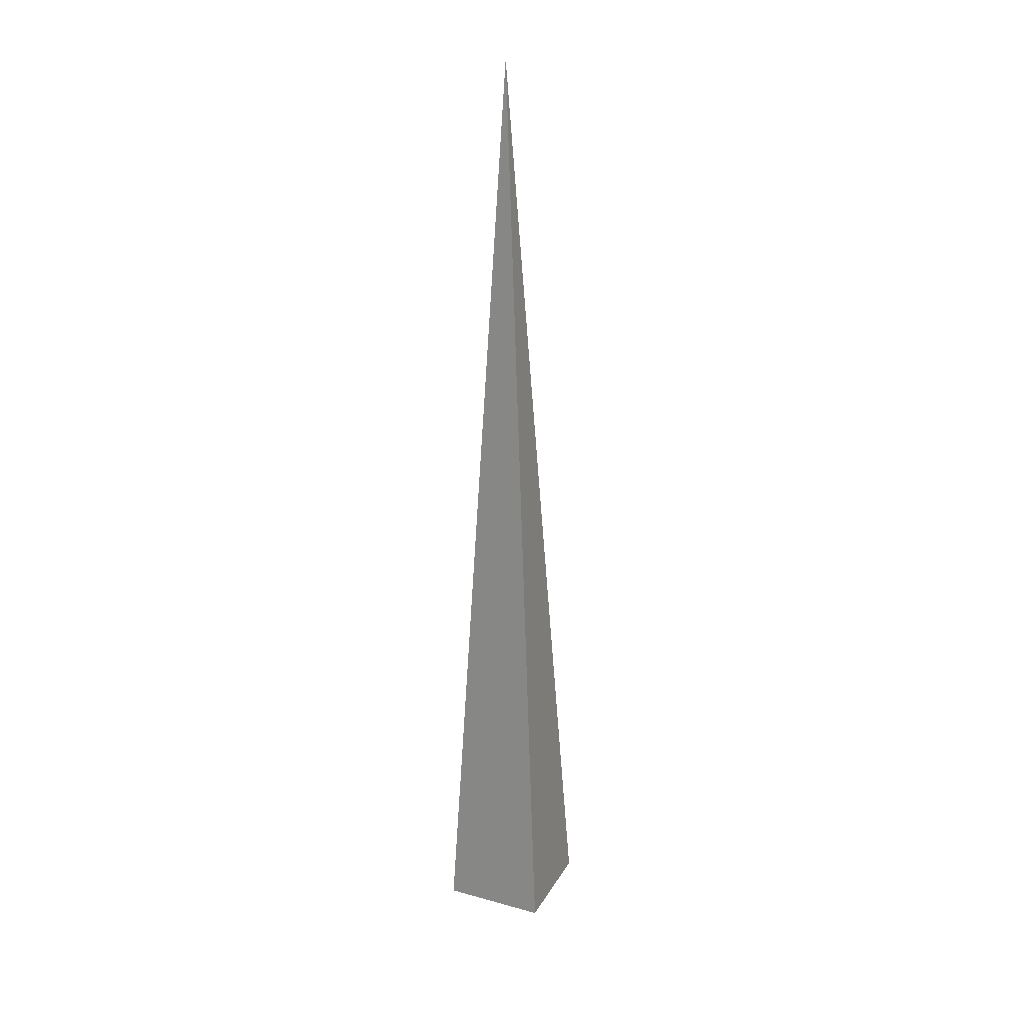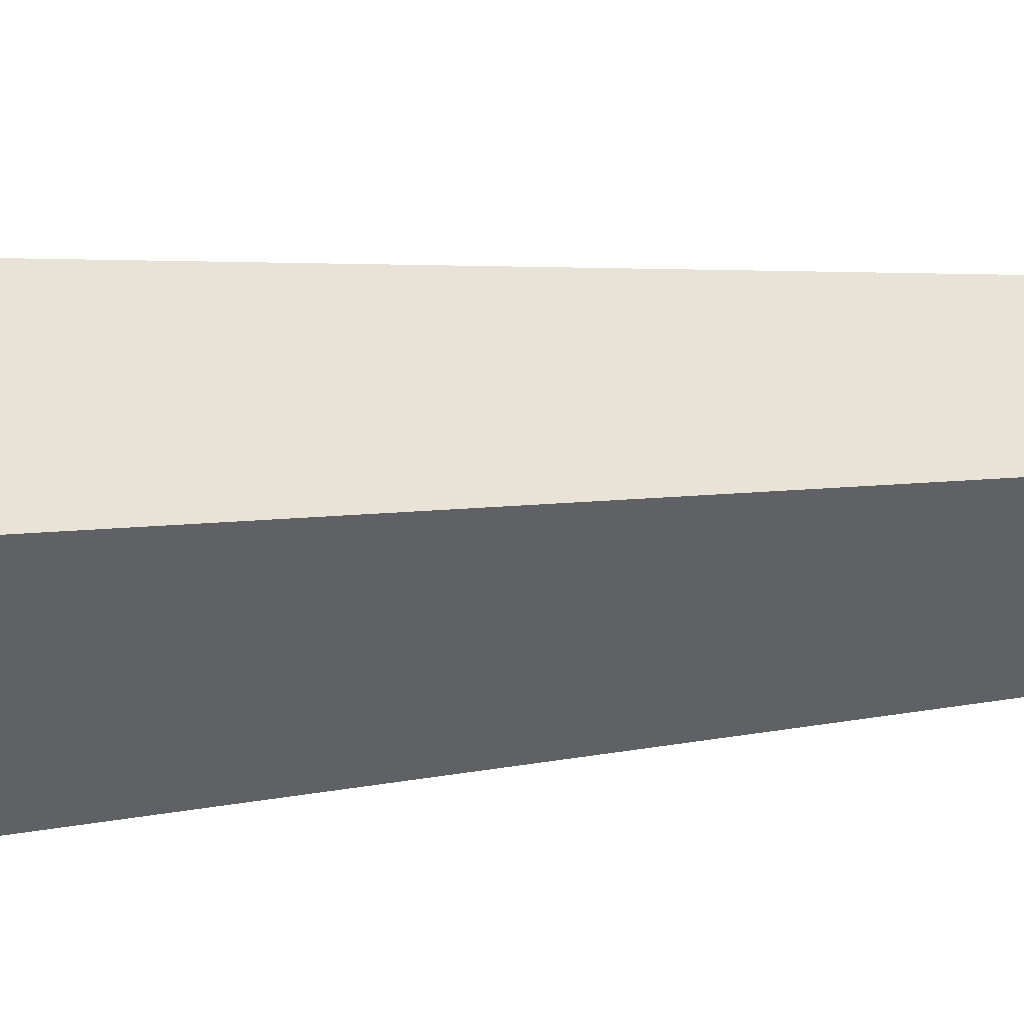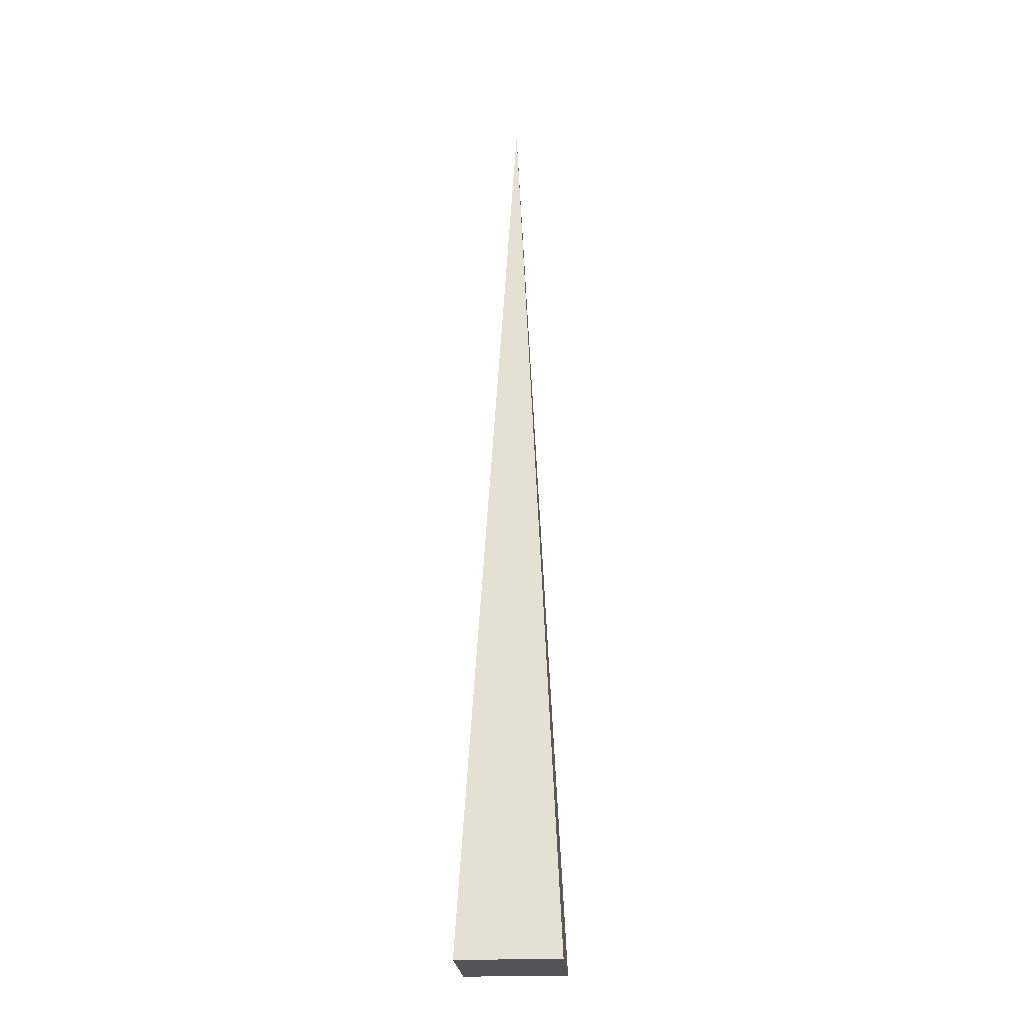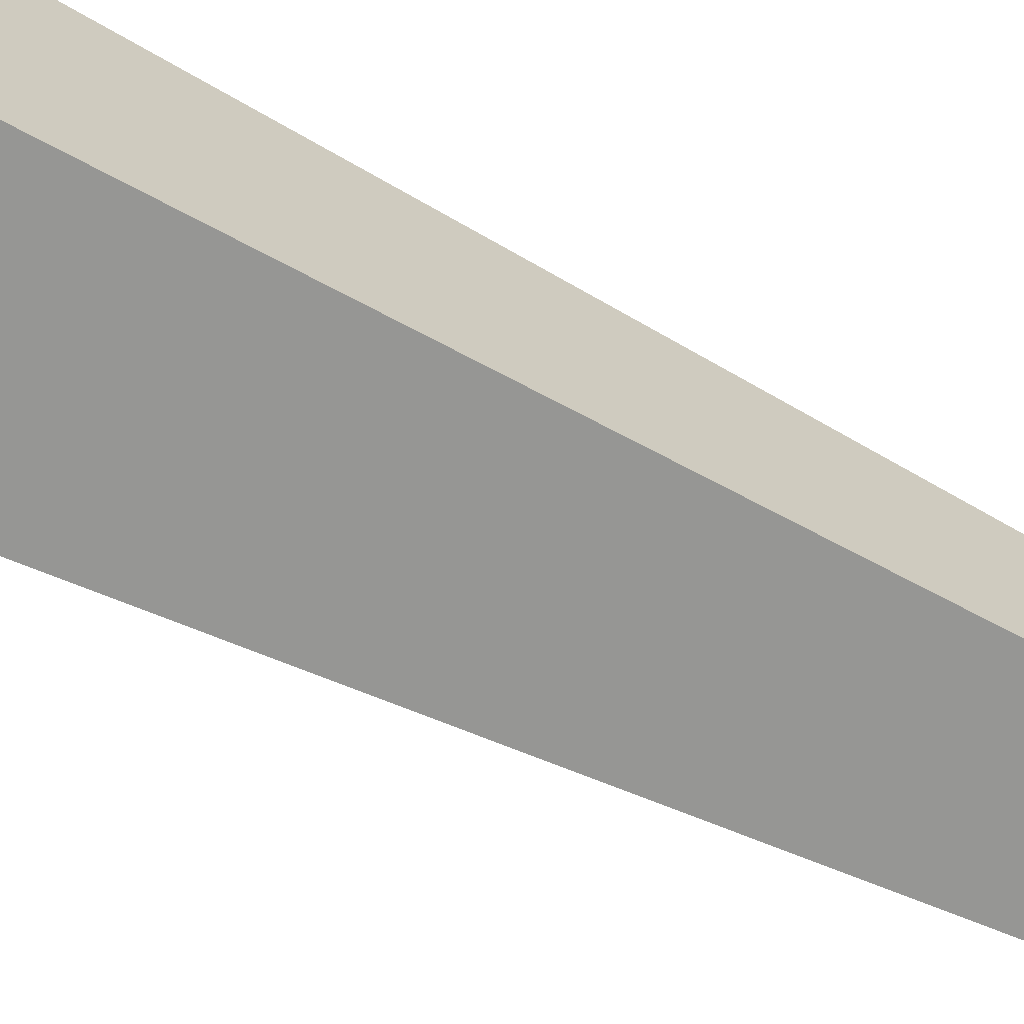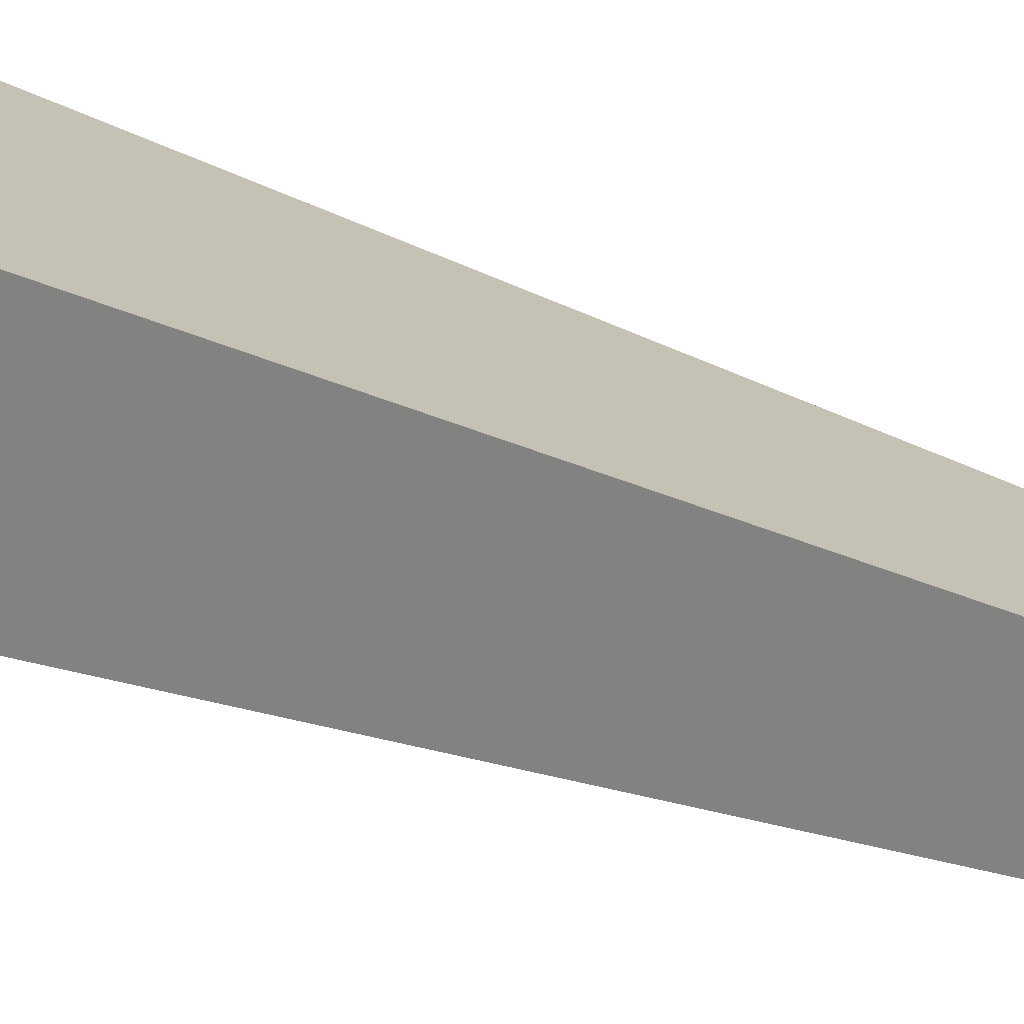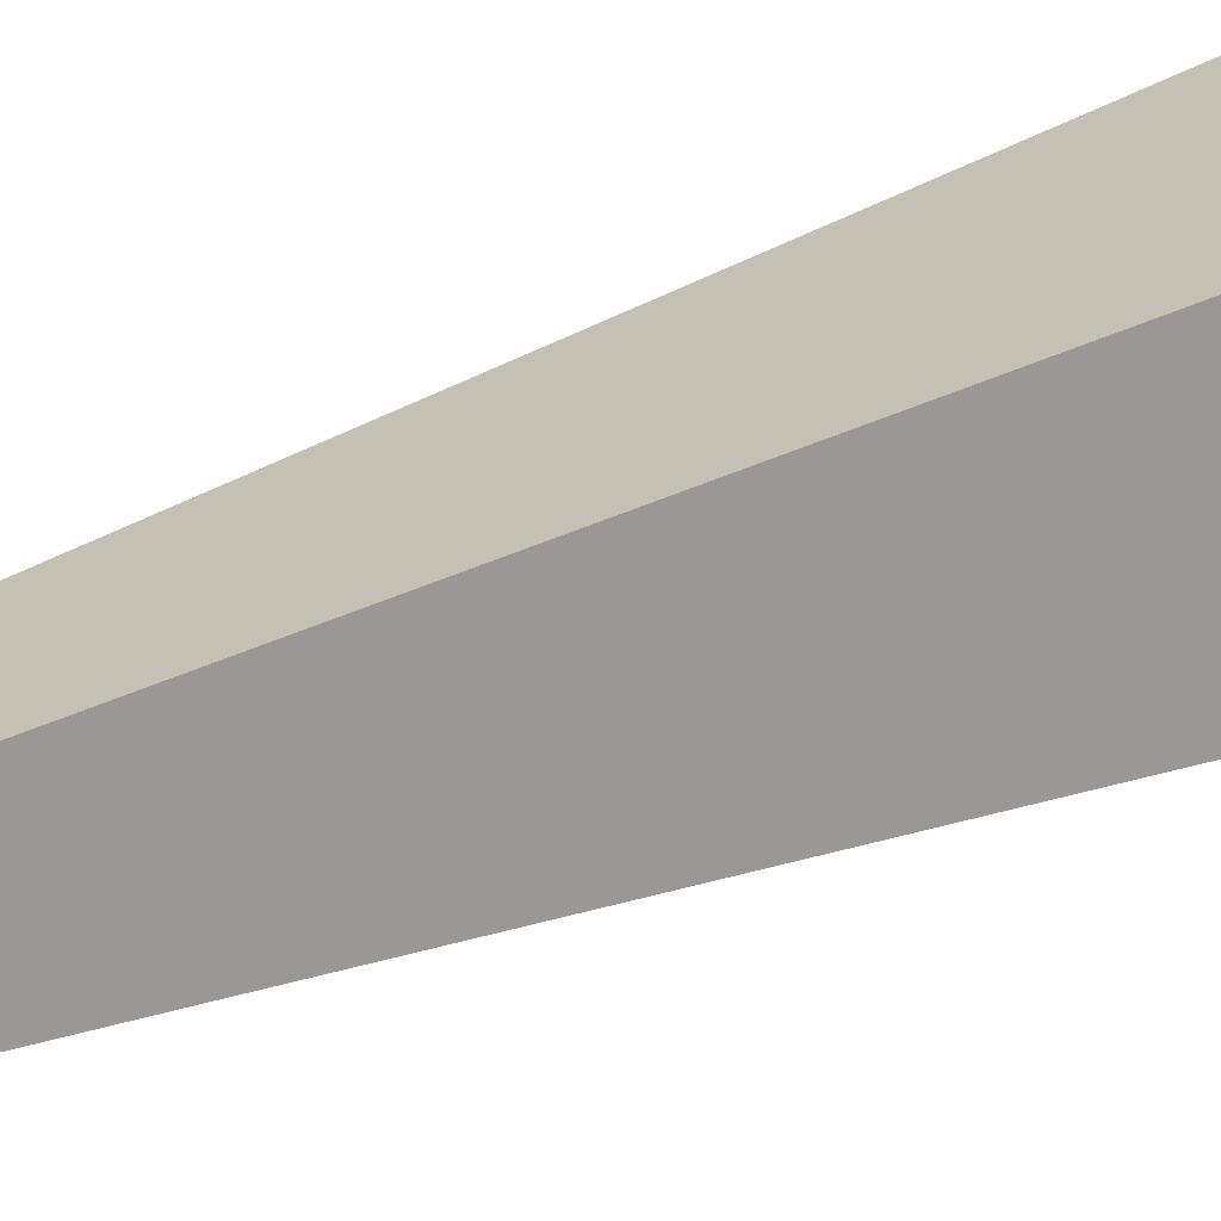
<metadata>
{"format":"obj","ext":"obj","renderer":"f3d","projection":"perspective","resolution":1024,"background":"white","views":[{"elev":25.1,"azim":-156.1,"up":"+Y"},{"elev":-47.0,"azim":94.7,"up":"+Z"},{"elev":-23.3,"azim":94.0,"up":"+Y"},{"elev":-68.7,"azim":63.5,"up":"+Z"},{"elev":15.9,"azim":136.8,"up":"+Z"},{"elev":15.8,"azim":-139.9,"up":"+Z"}]}
</metadata>
<code>
g pb_Mesh362814
v 0.2795 0 0.2795
v -0.2795 0 0.2795
v 0.02173 5.145 -0.03083
v -0.2795 0 0.2795
v -0.2795 0 -0.2795
v 0.02173 5.145 -0.03083
v -0.2795 0 -0.2795
v 0.2795 0 -0.2795
v 0.02173 5.145 -0.03083
v 0.2795 0 -0.2795
v 0.2795 0 0.2795
v 0.02173 5.145 -0.03083
v 0.2795 0 -0.2795
v -0.2795 0 -0.2795
v 0.2795 0 0.2795
v -0.2795 0 0.2795
g pb_Mesh362814_0
f 3 2 1
f 6 5 4
f 9 8 7
f 12 11 10
f 15 14 13
f 15 16 14

</code>
